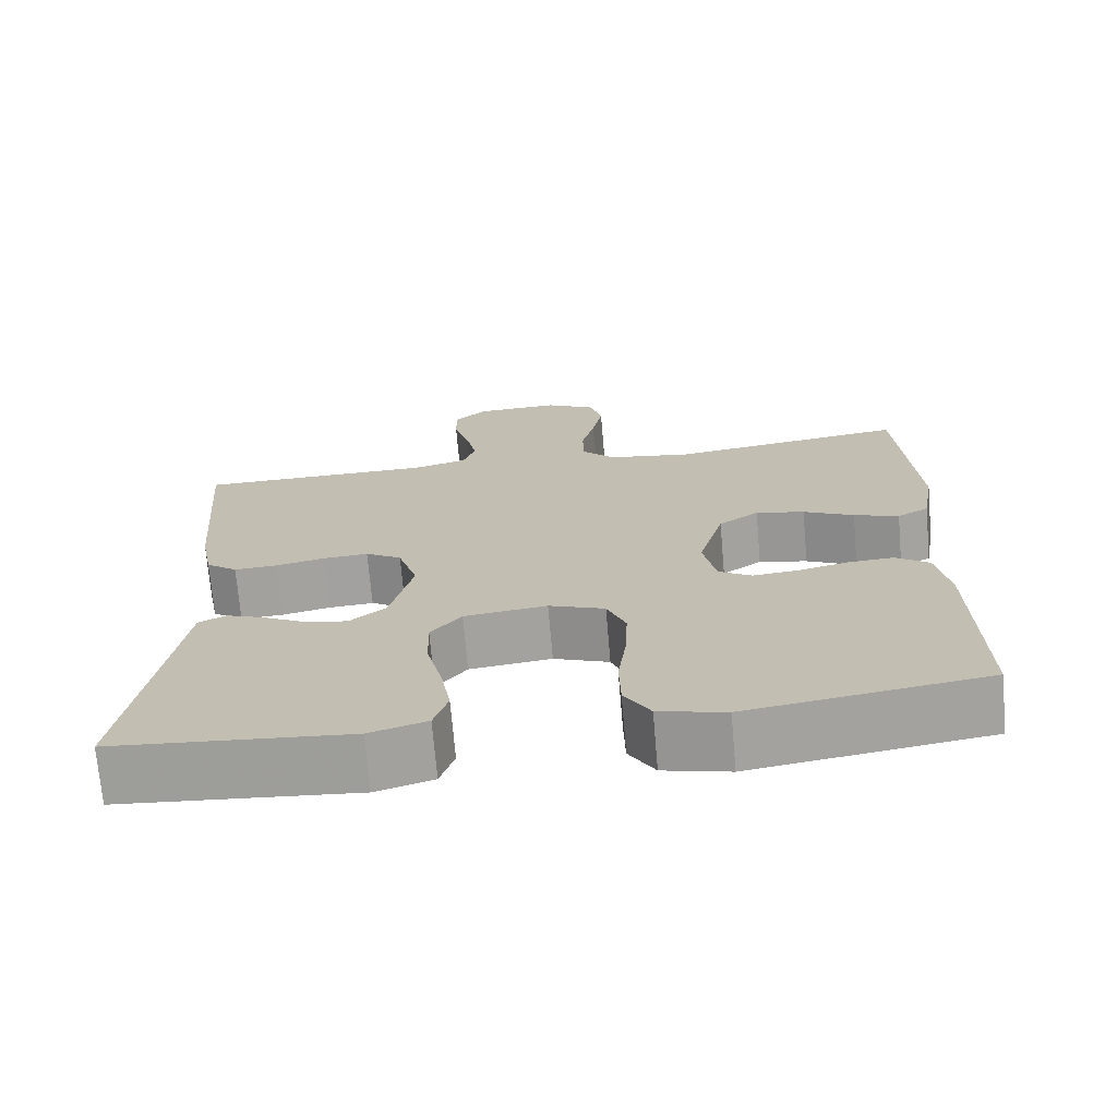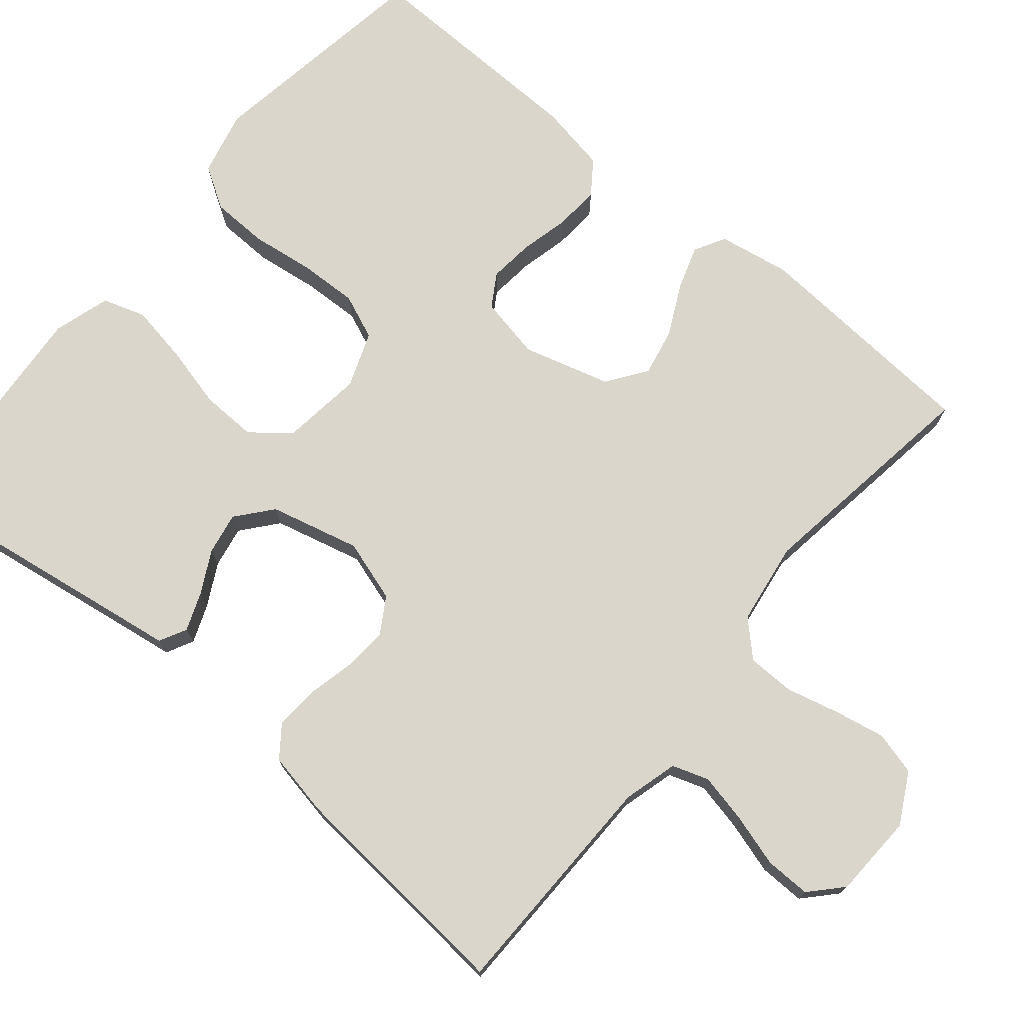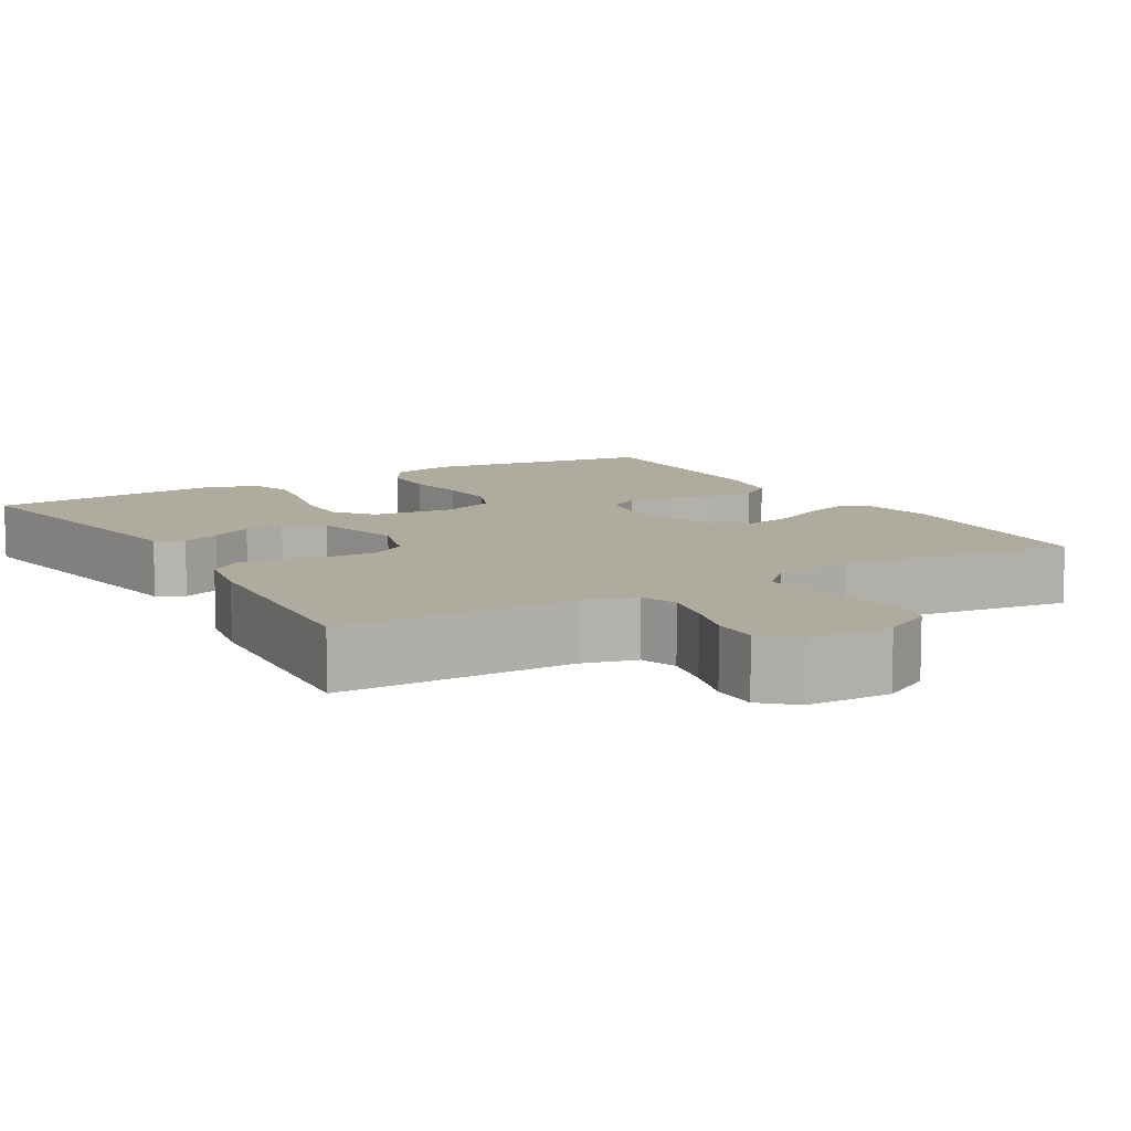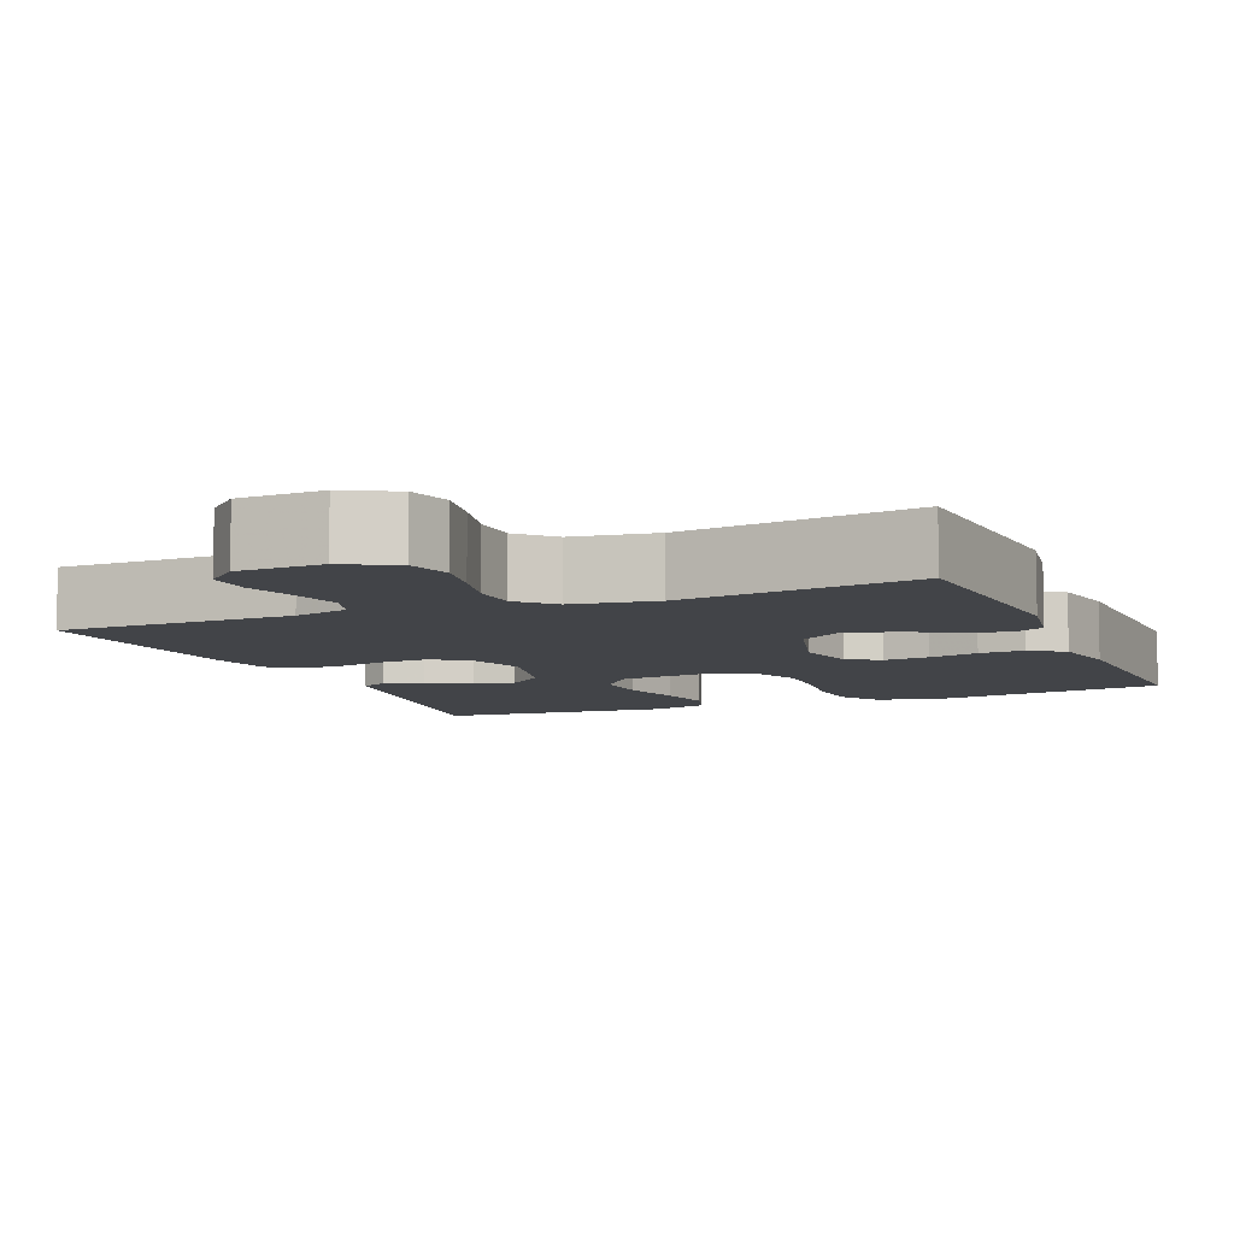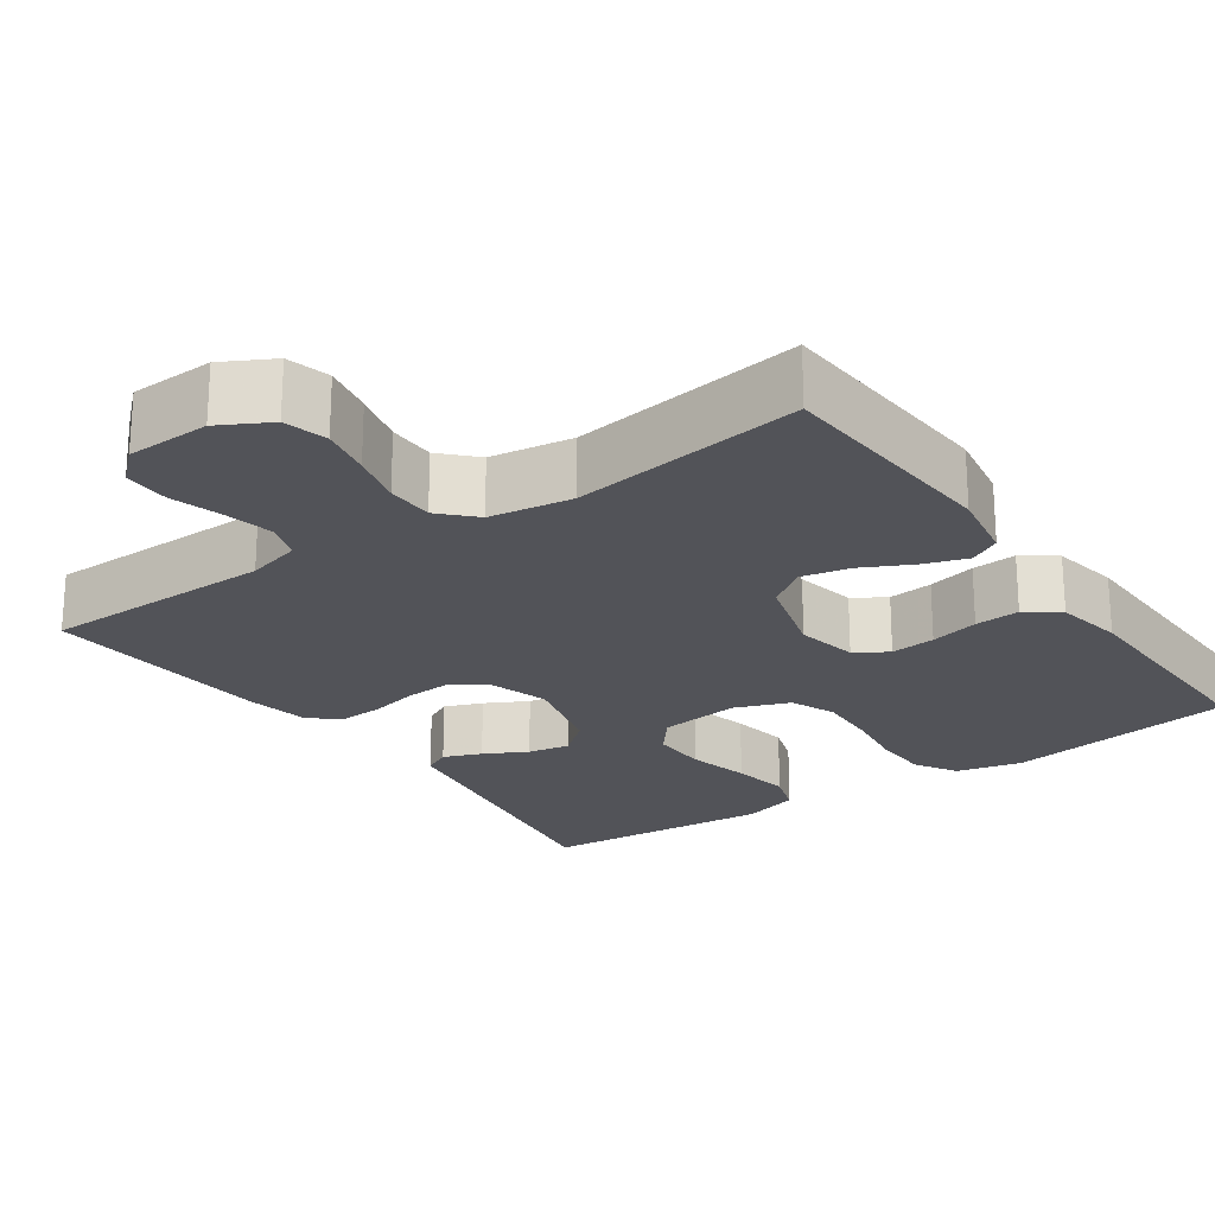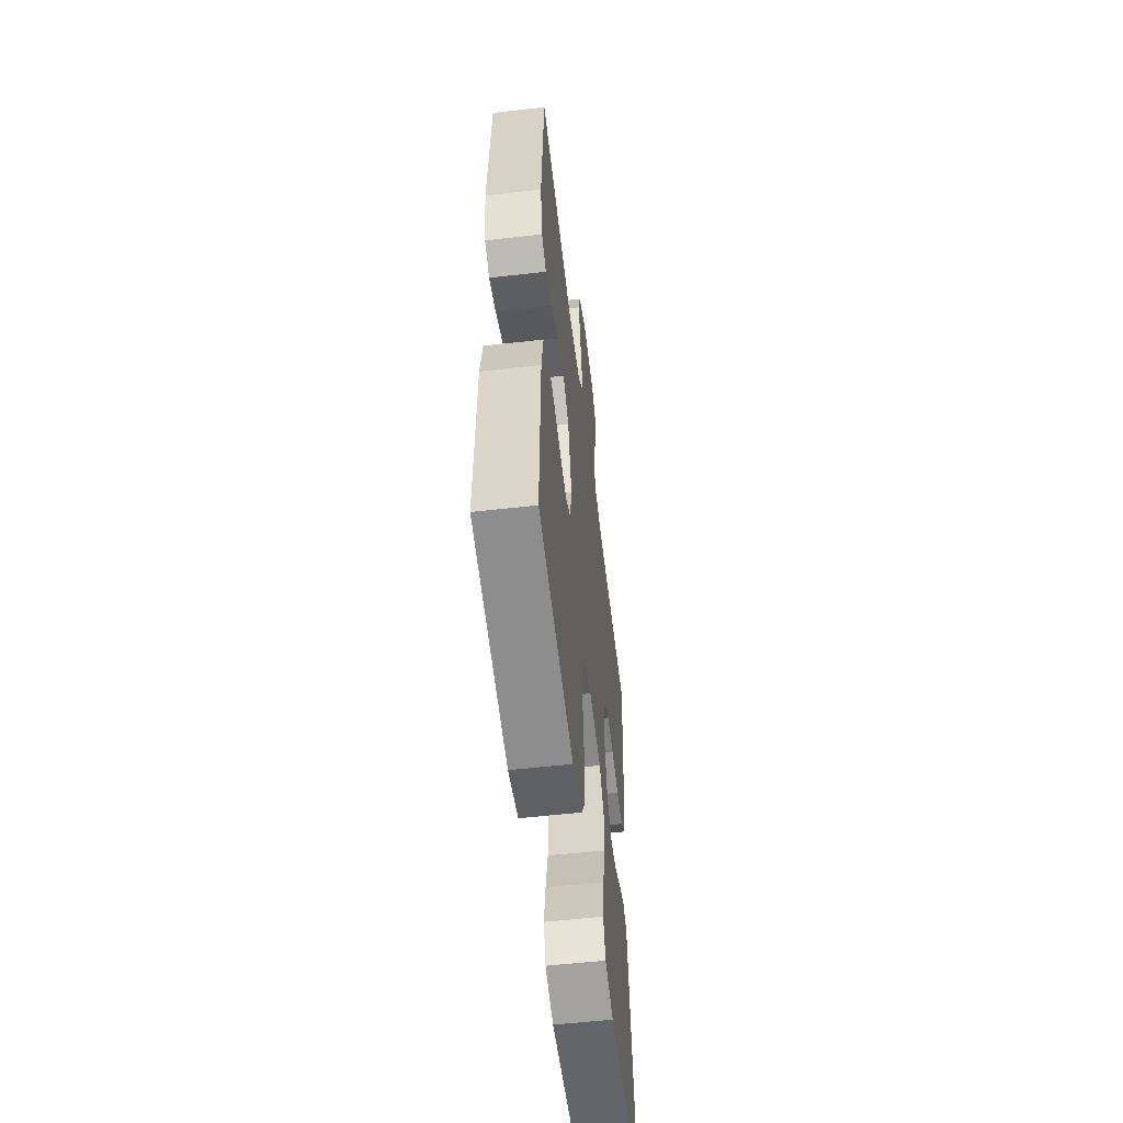
<metadata>
{"format":"obj","ext":"obj","renderer":"f3d","projection":"perspective","resolution":1024,"background":"white","views":[{"elev":-71.5,"azim":4.9,"up":"+Z"},{"elev":73.8,"azim":-50.1,"up":"+Y"},{"elev":9.7,"azim":-30.9,"up":"+Y"},{"elev":-7.8,"azim":22.6,"up":"+Y"},{"elev":-22.6,"azim":34.8,"up":"+Y"},{"elev":-56.1,"azim":96.8,"up":"+Z"}]}
</metadata>
<code>
v 0.5 0.07 -0.5
v 0.2 0.07 -0.546
v 0.116 0.07 -0.526
v 0.083 0.07 -0.472
v 0.081 0.07 -0.399
v 0.092 0.07 -0.318
v 0.095 0.07 -0.242
v 0.071 0.07 -0.184
v 0 0.07 -0.157
v -0.105 0.07 -0.17
v -0.144 0.07 -0.219
v -0.142 0.07 -0.291
v -0.122 0.07 -0.372
v -0.109 0.07 -0.447
v -0.127 0.07 -0.502
v -0.2 0.07 -0.524
v -0.5 0.07 -0.5
v -0.454 0.07 -0.2
v -0.441 0.07 -0.114
v -0.406 0.07 -0.096
v -0.357 0.07 -0.115
v -0.302 0.07 -0.144
v -0.248 0.07 -0.154
v -0.202 0.07 -0.116
v -0.173 0.07 0
v -0.198 0.07 0.08
v -0.244 0.07 0.108
v -0.302 0.07 0.104
v -0.364 0.07 0.09
v -0.419 0.07 0.087
v -0.459 0.07 0.117
v -0.475 0.07 0.2
v -0.5 0.07 0.5
v -0.2 0.07 0.504
v -0.13 0.07 0.523
v -0.114 0.07 0.57
v -0.128 0.07 0.634
v -0.148 0.07 0.701
v -0.149 0.07 0.76
v -0.108 0.07 0.798
v 0 0.07 0.802
v 0.065 0.07 0.767
v 0.08 0.07 0.711
v 0.067 0.07 0.645
v 0.05 0.07 0.577
v 0.051 0.07 0.516
v 0.093 0.07 0.473
v 0.2 0.07 0.457
v 0.5 0.07 0.5
v 0.52 0.07 0.2
v 0.504 0.07 0.107
v 0.464 0.07 0.085
v 0.407 0.07 0.104
v 0.343 0.07 0.136
v 0.281 0.07 0.149
v 0.23 0.07 0.113
v 0.198 0.07 0
v 0.214 0.07 -0.08
v 0.256 0.07 -0.106
v 0.314 0.07 -0.1
v 0.377 0.07 -0.085
v 0.435 0.07 -0.081
v 0.478 0.07 -0.112
v 0.494 0.07 -0.2
v 0.5 0 -0.5
v 0.2 0 -0.546
v 0.116 0 -0.526
v 0.083 0 -0.472
v 0.081 0 -0.399
v 0.092 0 -0.318
v 0.095 0 -0.242
v 0.071 0 -0.184
v 0 0 -0.157
v -0.105 0 -0.17
v -0.144 0 -0.219
v -0.142 0 -0.291
v -0.122 0 -0.372
v -0.109 0 -0.447
v -0.127 0 -0.502
v -0.2 0 -0.524
v -0.5 0 -0.5
v -0.454 0 -0.2
v -0.441 0 -0.114
v -0.406 0 -0.096
v -0.357 0 -0.115
v -0.302 0 -0.144
v -0.248 0 -0.154
v -0.202 0 -0.116
v -0.173 0 0
v -0.198 0 0.08
v -0.244 0 0.108
v -0.302 0 0.104
v -0.364 0 0.09
v -0.419 0 0.087
v -0.459 0 0.117
v -0.475 0 0.2
v -0.5 0 0.5
v -0.2 0 0.504
v -0.13 0 0.523
v -0.114 0 0.57
v -0.128 0 0.634
v -0.148 0 0.701
v -0.149 0 0.76
v -0.108 0 0.798
v 0 0 0.802
v 0.065 0 0.767
v 0.08 0 0.711
v 0.067 0 0.645
v 0.05 0 0.577
v 0.051 0 0.516
v 0.093 0 0.473
v 0.2 0 0.457
v 0.5 0 0.5
v 0.52 0 0.2
v 0.504 0 0.107
v 0.464 0 0.085
v 0.407 0 0.104
v 0.343 0 0.136
v 0.281 0 0.149
v 0.23 0 0.113
v 0.198 0 0
v 0.214 0 -0.08
v 0.256 0 -0.106
v 0.314 0 -0.1
v 0.377 0 -0.085
v 0.435 0 -0.081
v 0.478 0 -0.112
v 0.494 0 -0.2
f 60 61 62 63
f 59 60 63 64
f 51 52 53 54
f 51 54 55
f 48 49 50 51
f 47 48 51 55
f 46 47 55 56
f 42 43 44 45
f 40 41 42 45
f 40 45 46
f 37 38 39 40
f 36 37 40 46
f 35 36 46 56
f 31 32 33 34
f 28 29 30 31
f 27 28 31 34
f 26 27 34 35
f 19 20 21 22
f 18 19 22
f 18 22 23
f 17 18 23
f 16 17 23 24
f 12 13 14 15
f 12 15 16 24
f 3 4 5 6
f 3 6 7
f 2 3 7
f 59 64 1 2
f 58 59 2 7
f 57 58 7 8
f 56 57 8 9
f 25 26 35 56
f 25 56 9 10
f 11 12 24 25
f 10 11 25
f 127 126 125 124
f 128 127 124 123
f 118 117 116 115
f 119 118 115
f 115 114 113 112
f 119 115 112 111
f 120 119 111 110
f 109 108 107 106
f 109 106 105 104
f 110 109 104
f 104 103 102 101
f 110 104 101 100
f 120 110 100 99
f 98 97 96 95
f 95 94 93 92
f 98 95 92 91
f 99 98 91 90
f 86 85 84 83
f 86 83 82
f 87 86 82
f 87 82 81
f 88 87 81 80
f 79 78 77 76
f 88 80 79 76
f 70 69 68 67
f 71 70 67
f 71 67 66
f 66 65 128 123
f 71 66 123 122
f 72 71 122 121
f 73 72 121 120
f 120 99 90 89
f 74 73 120 89
f 89 88 76 75
f 89 75 74
f 1 65 66 2
f 2 66 67 3
f 3 67 68 4
f 4 68 69 5
f 5 69 70 6
f 6 70 71 7
f 7 71 72 8
f 8 72 73 9
f 9 73 74 10
f 10 74 75 11
f 11 75 76 12
f 12 76 77 13
f 13 77 78 14
f 14 78 79 15
f 15 79 80 16
f 16 80 81 17
f 17 81 82 18
f 18 82 83 19
f 19 83 84 20
f 20 84 85 21
f 21 85 86 22
f 22 86 87 23
f 23 87 88 24
f 24 88 89 25
f 25 89 90 26
f 26 90 91 27
f 27 91 92 28
f 28 92 93 29
f 29 93 94 30
f 30 94 95 31
f 31 95 96 32
f 32 96 97 33
f 33 97 98 34
f 34 98 99 35
f 35 99 100 36
f 36 100 101 37
f 37 101 102 38
f 38 102 103 39
f 39 103 104 40
f 40 104 105 41
f 41 105 106 42
f 42 106 107 43
f 43 107 108 44
f 44 108 109 45
f 45 109 110 46
f 46 110 111 47
f 47 111 112 48
f 48 112 113 49
f 49 113 114 50
f 50 114 115 51
f 51 115 116 52
f 52 116 117 53
f 53 117 118 54
f 54 118 119 55
f 55 119 120 56
f 56 120 121 57
f 57 121 122 58
f 58 122 123 59
f 59 123 124 60
f 60 124 125 61
f 61 125 126 62
f 62 126 127 63
f 63 127 128 64
f 64 128 65 1

</code>
